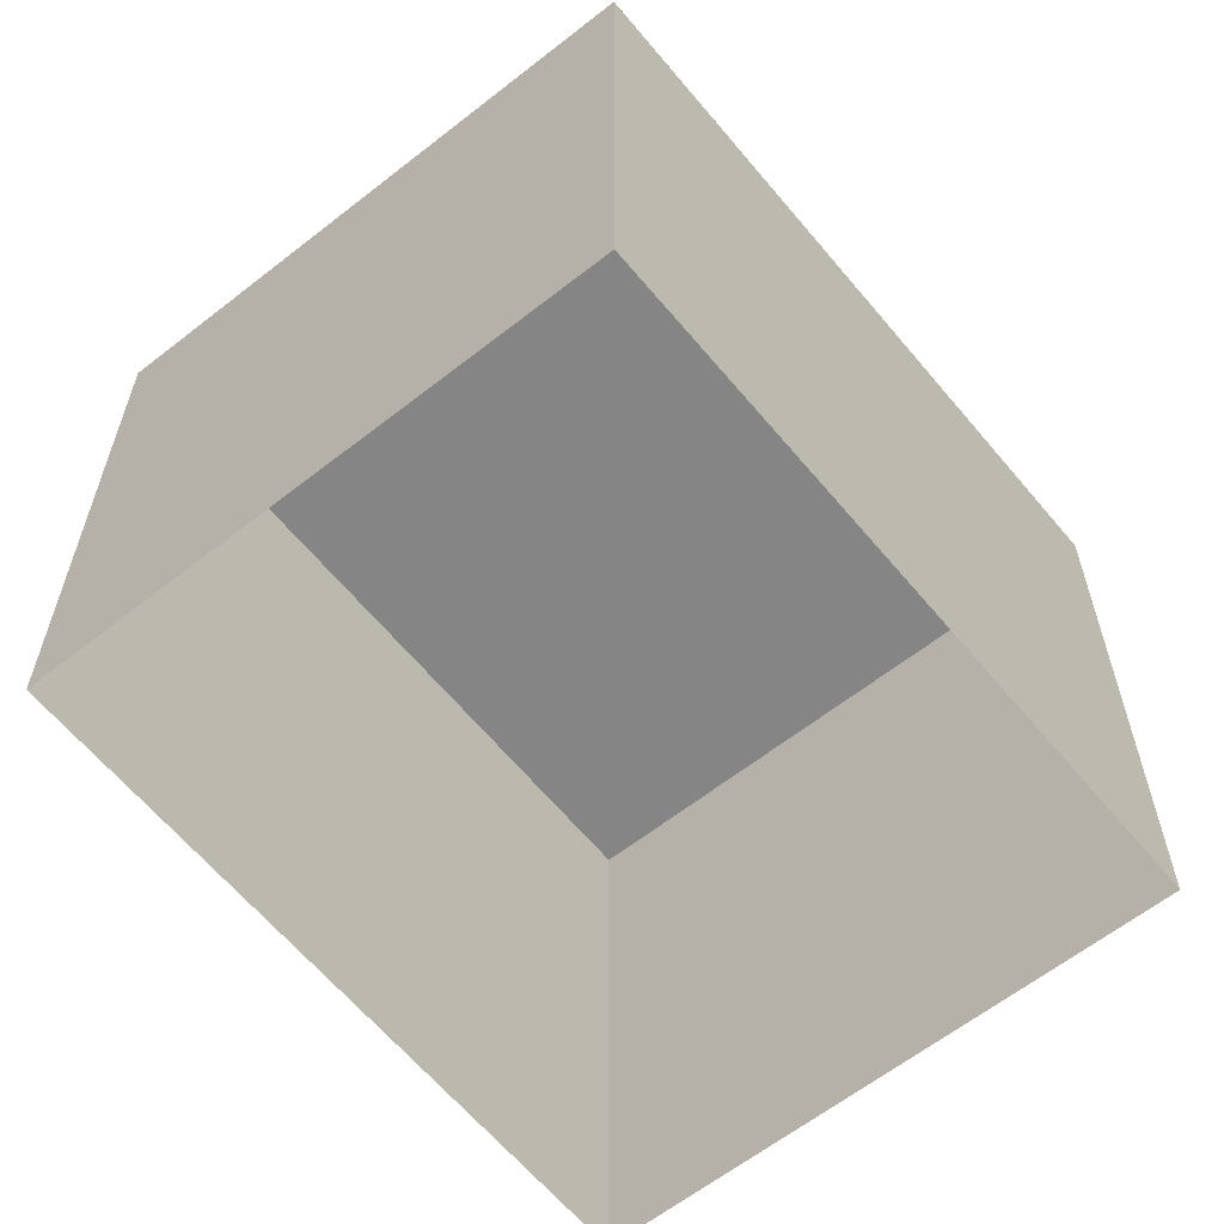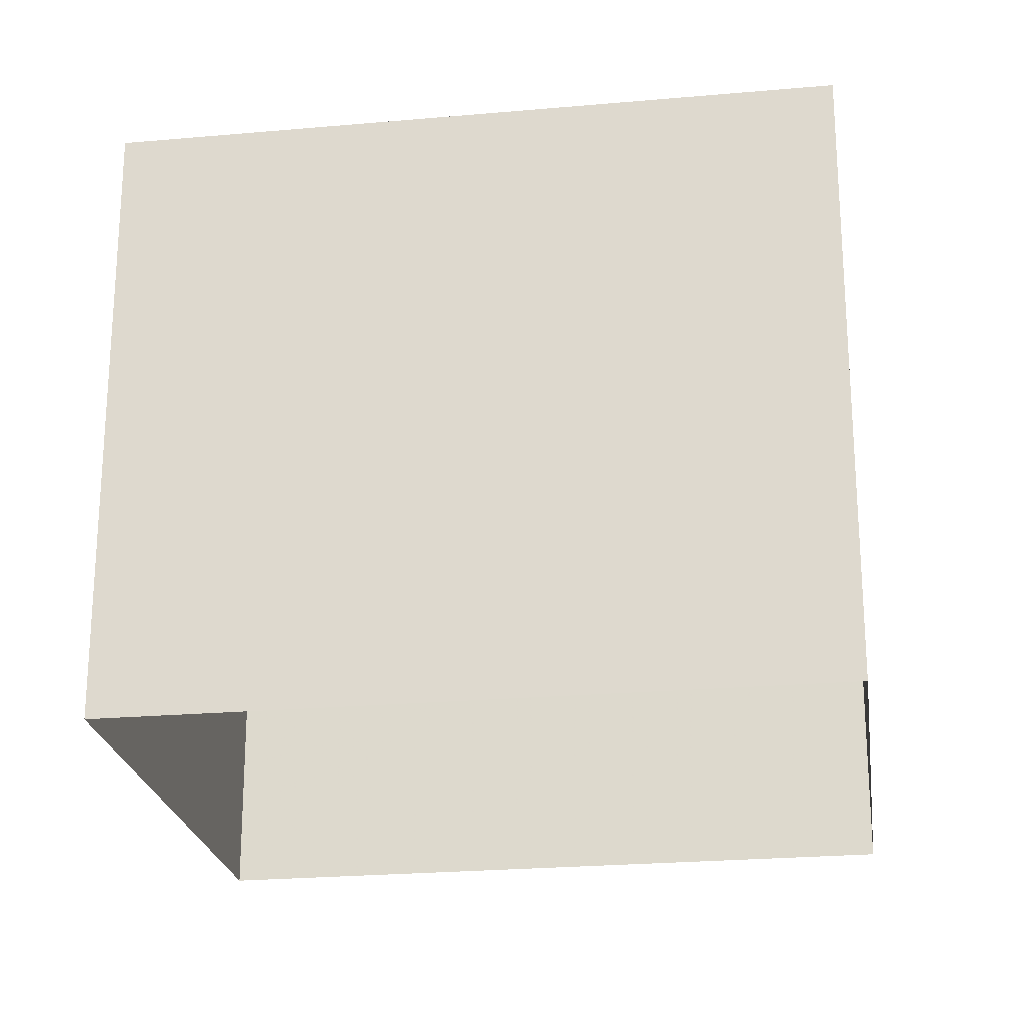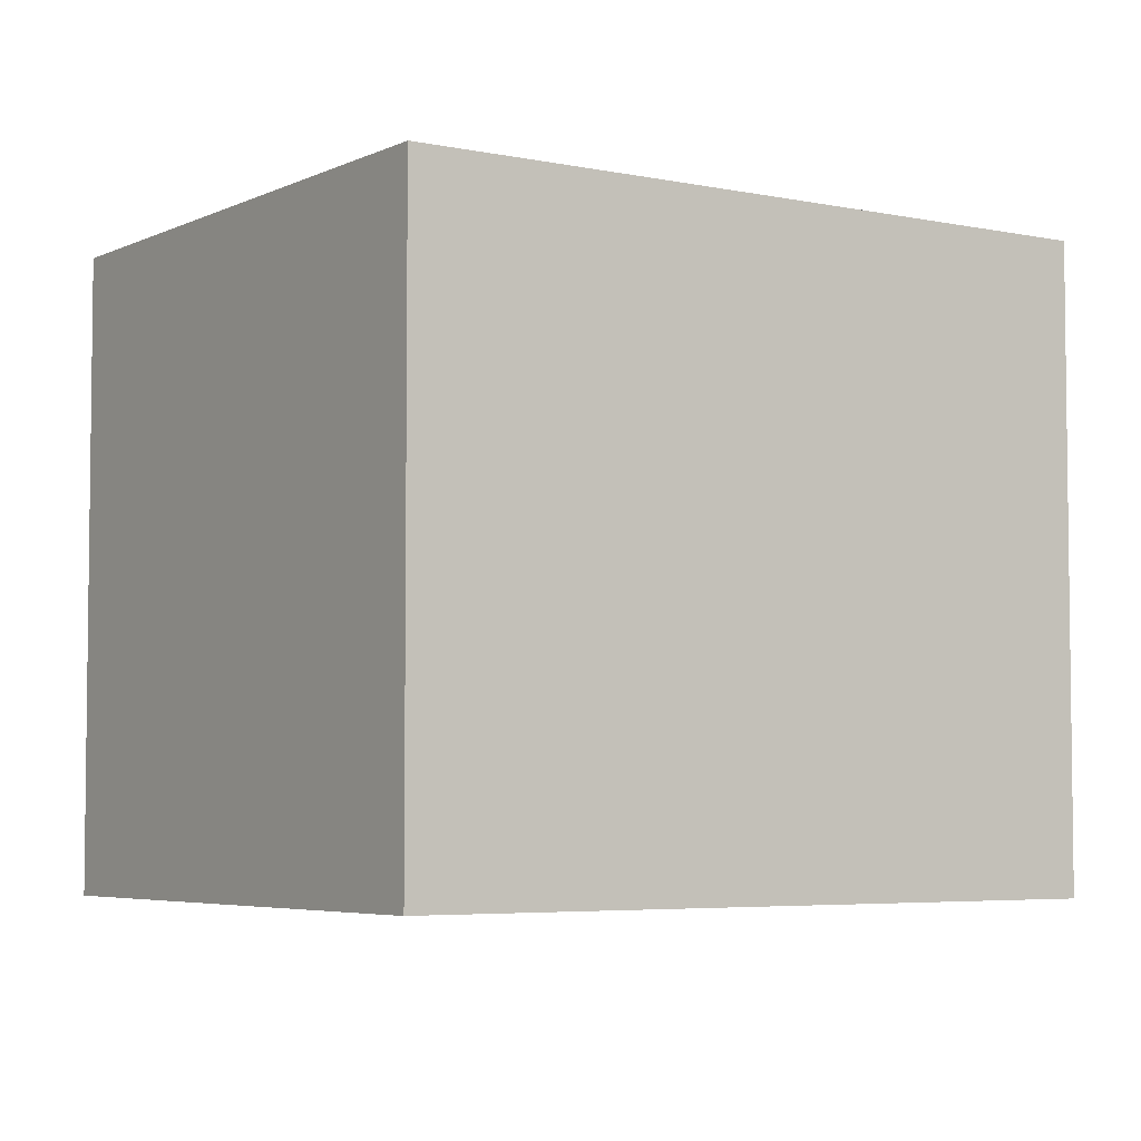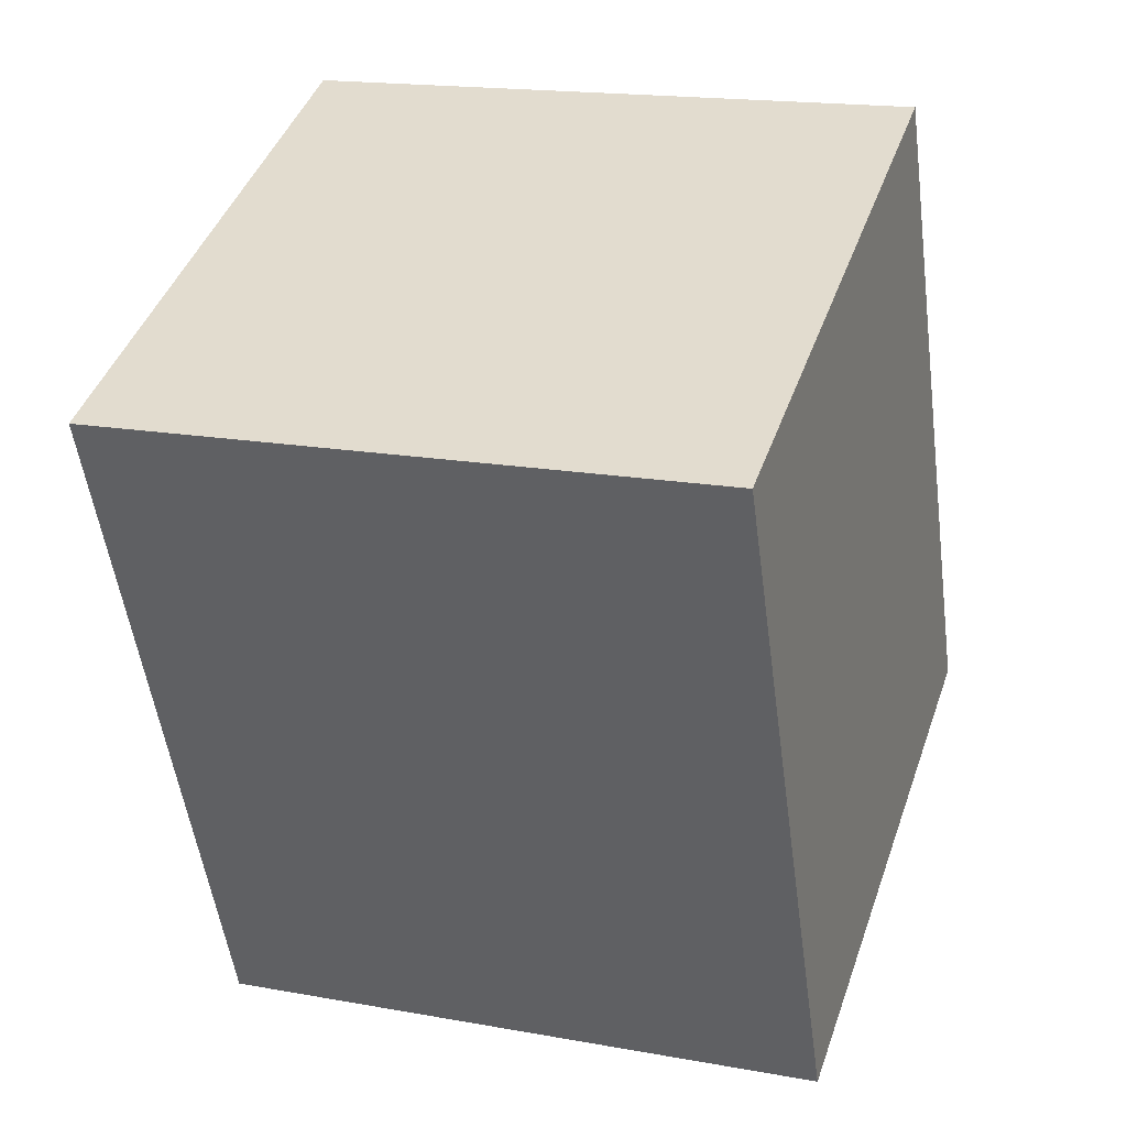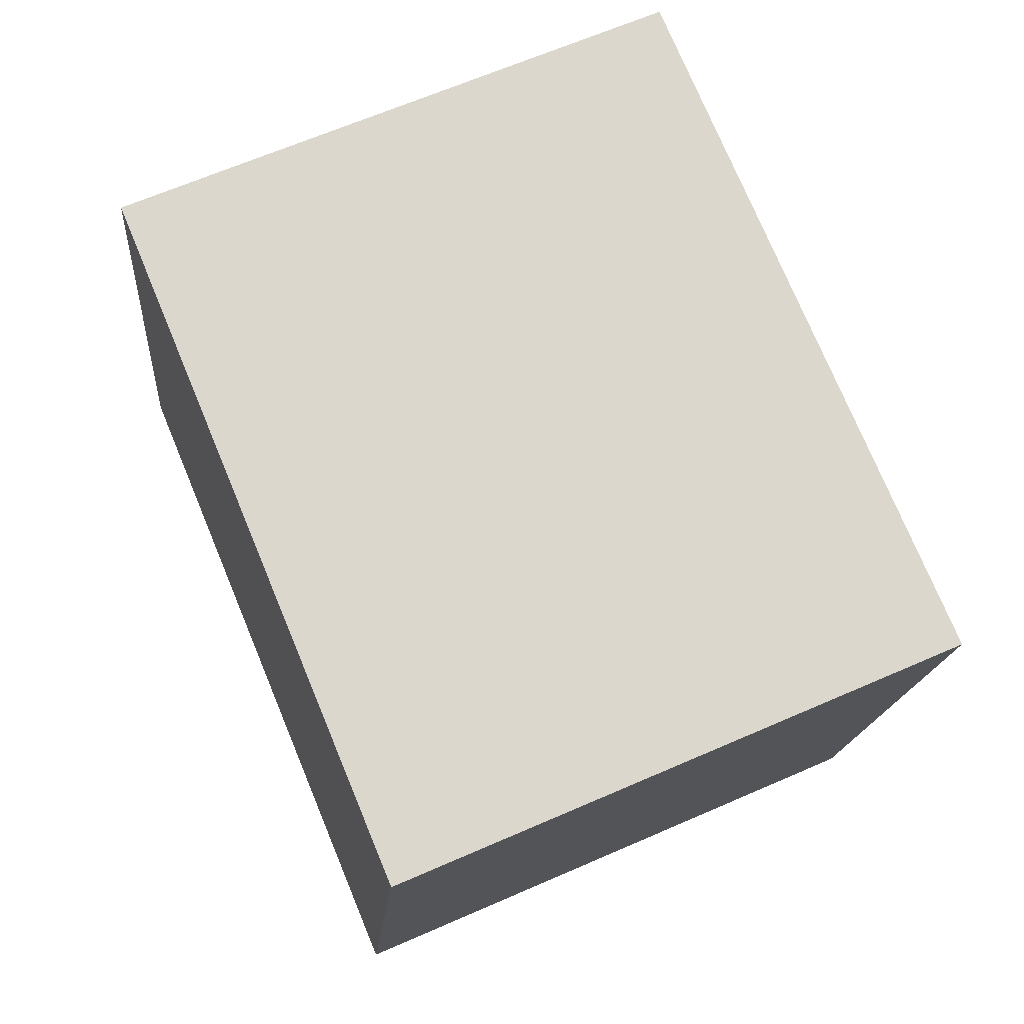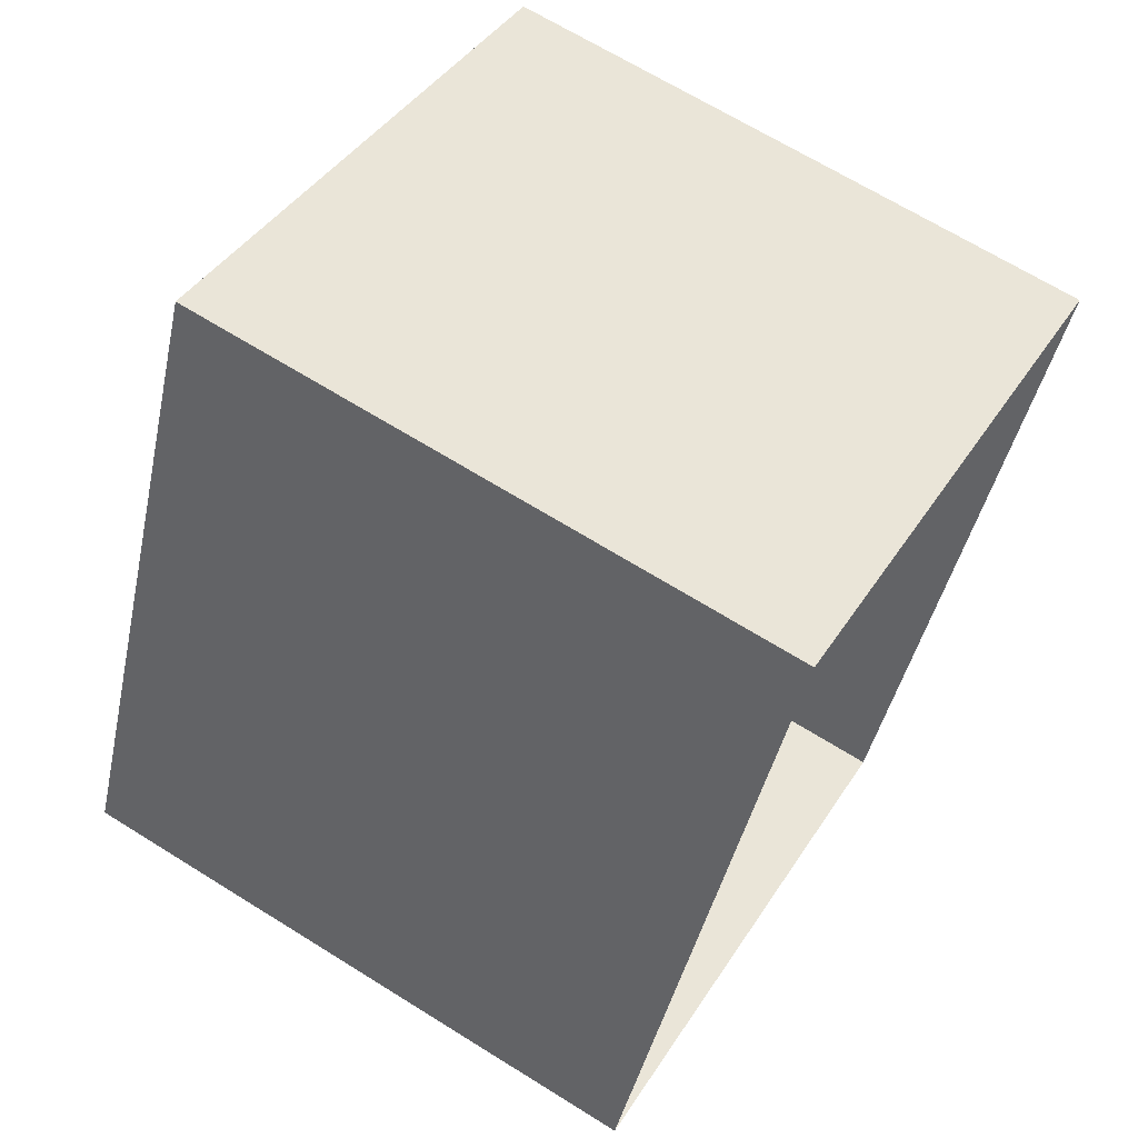
<metadata>
{"format":"obj","ext":"obj","renderer":"f3d","projection":"perspective","resolution":1024,"background":"white","views":[{"elev":-61.9,"azim":-117.8,"up":"+Z"},{"elev":-23.0,"azim":121.7,"up":"+Z"},{"elev":-4.8,"azim":-101.2,"up":"+Z"},{"elev":17.2,"azim":-70.0,"up":"+Y"},{"elev":-16.1,"azim":-4.4,"up":"+Y"},{"elev":67.3,"azim":122.0,"up":"+Y"}]}
</metadata>
<code>
v -1.221e+04 -3.798e+04 32.1
v -1.22e+04 -3.798e+04 32.09
v -1.221e+04 -3.798e+04 32.09
v -1.221e+04 -3.799e+04 32.1
v -1.22e+04 -3.798e+04 25.41
v -1.221e+04 -3.798e+04 25.41
v -1.221e+04 -3.799e+04 25.42
v -1.221e+04 -3.798e+04 25.42
f 1 2 3
f 1 4 2
f 3 5 6
f 3 2 5
f 2 7 5
f 2 4 7
f 1 8 7
f 4 1 7
f 3 6 8
f 1 3 8

</code>
